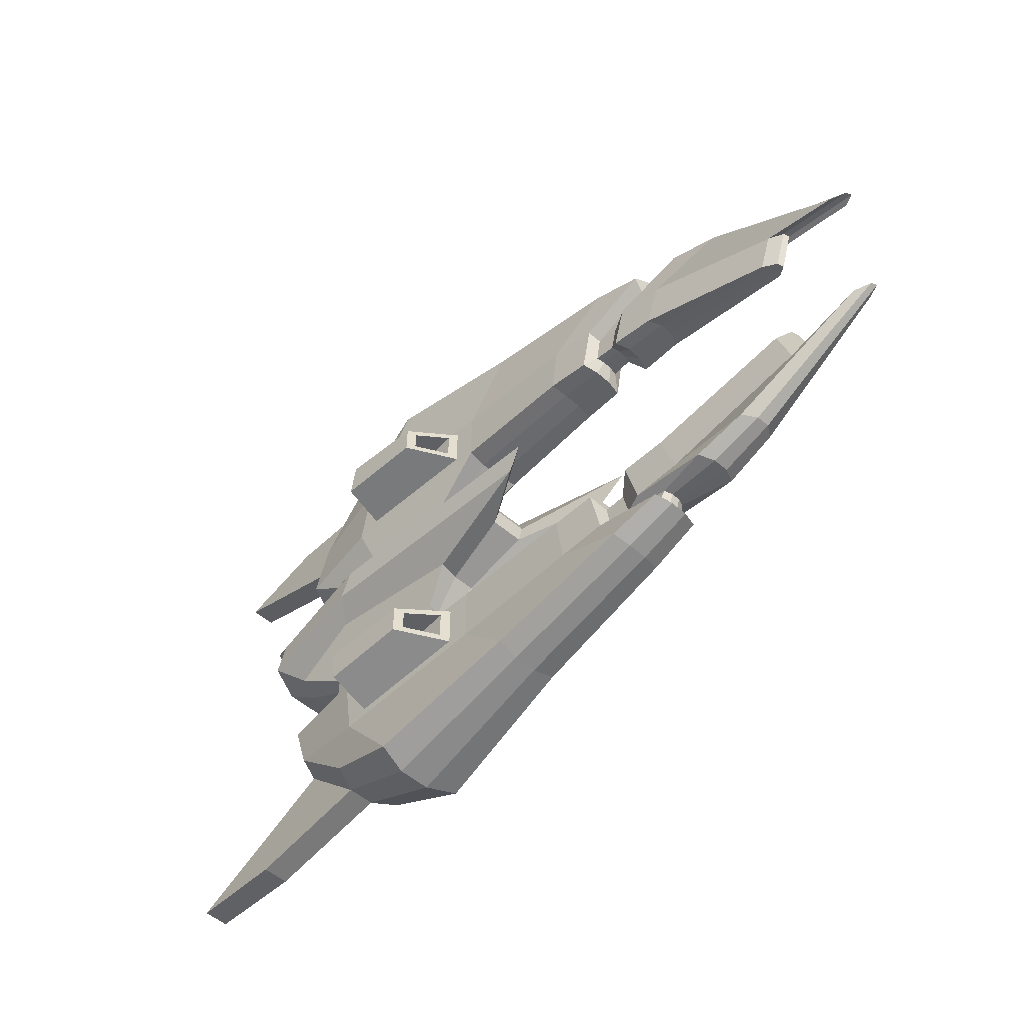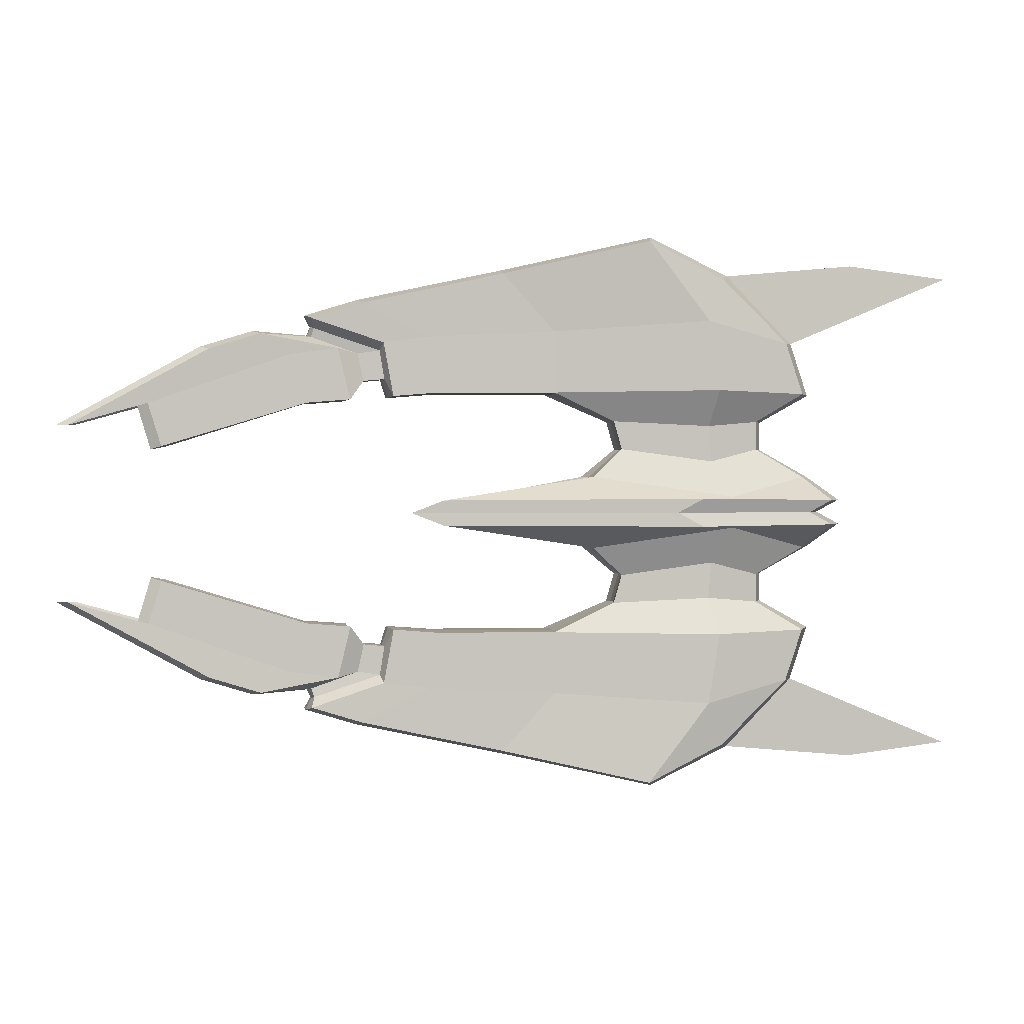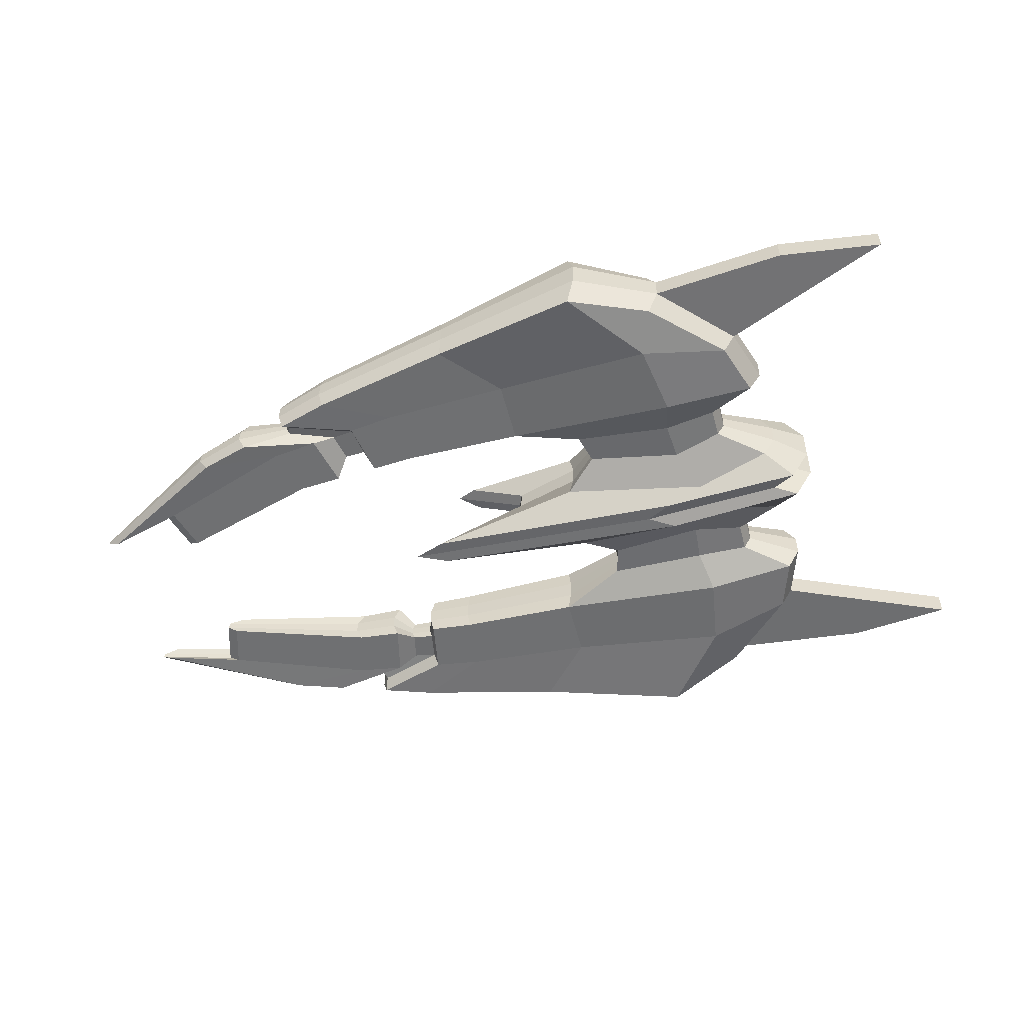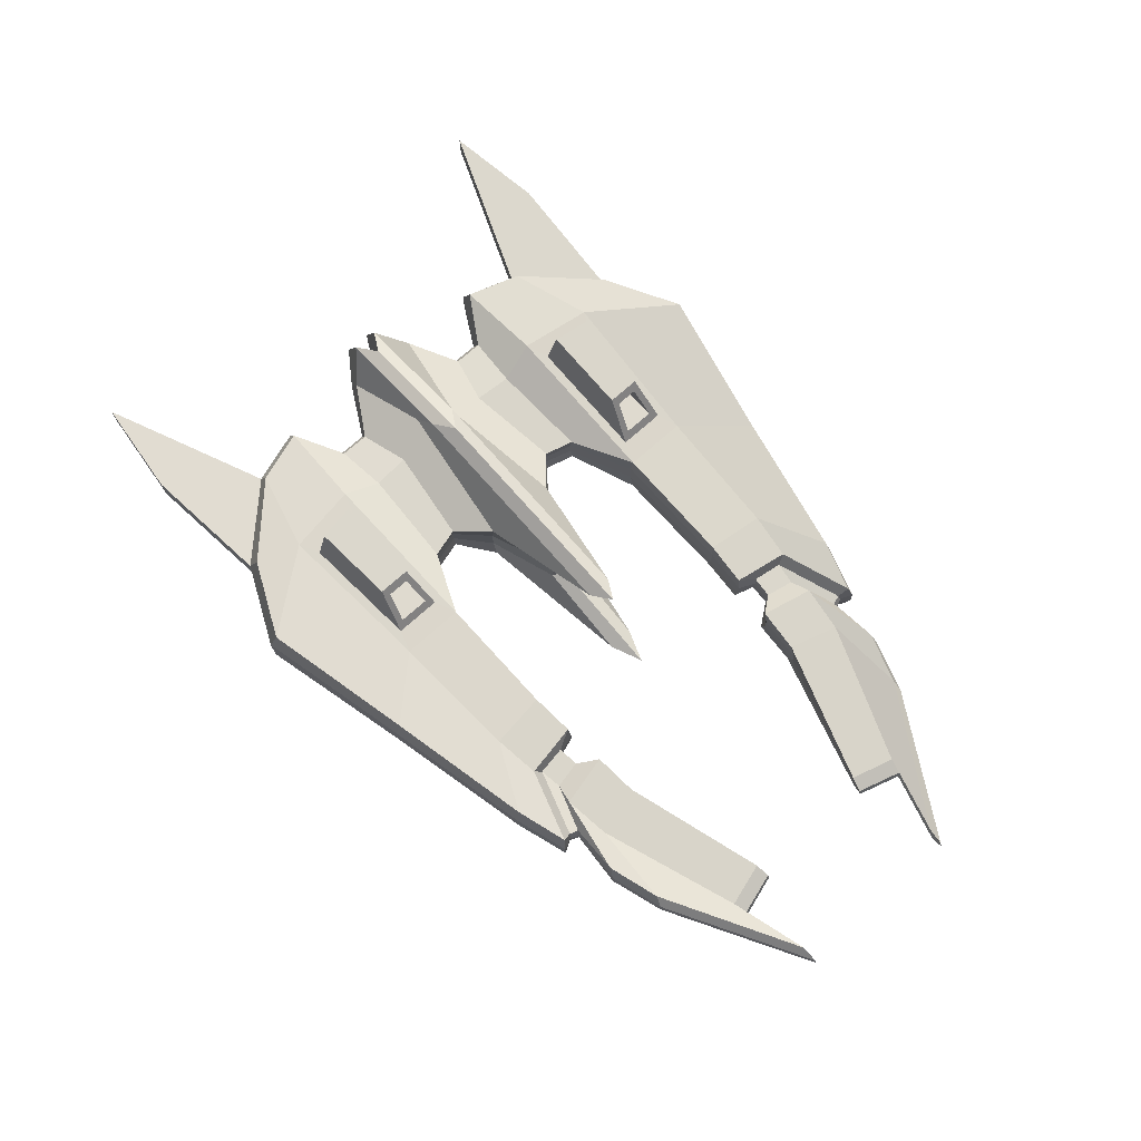
<metadata>
{"format":"obj","ext":"obj","renderer":"f3d","projection":"perspective","resolution":1024,"background":"white","views":[{"elev":-53.4,"azim":46.0,"up":"+Y"},{"elev":0.9,"azim":169.0,"up":"+Y"},{"elev":-55.8,"azim":-165.1,"up":"+Z"},{"elev":72.1,"azim":48.2,"up":"+Z"}]}
</metadata>
<code>
v -0.1195 0.6506 -0.09586
v -0.1246 0.6507 0.1063
v 0.5011 0.6571 -0.07091
v 0.4956 0.6573 0.1096
v -0.3549 0.3315 0.09183
v -0.3501 0.3311 -0.1016
v 0.3519 0.3315 0.09955
v 0.3571 0.3311 -0.07313
v 1.674 0.2357 -0.02293
v 1.655 0.2376 0.02063
v 1.412 0.1807 0.02489
v 1.427 0.1806 -0.02981
v 0.6847 0.3286 -0.05995
v 1.039 0.2994 -0.04566
v 1.038 0.2996 0.06629
v 0.6852 0.3289 0.09178
v 0.8877 0.5715 0.09798
v 1.296 0.4434 0.06315
v 1.301 0.4432 -0.03834
v 0.8882 0.5718 -0.05518
v -0.1519 0.6652 0.04
v -0.1501 0.6652 -0.02991
v 0.4917 0.672 0.0509
v 0.4936 0.6719 -0.01152
v 0.3466 0.329 0.04337
v 0.3484 0.3289 -0.01634
v -0.3868 0.3291 0.02819
v -0.3851 0.3289 -0.03868
v 1.699 0.236 0.005961
v 1.706 0.2354 -0.009101
v 1.45 0.1727 0.006711
v 1.455 0.1727 -0.0122
v 0.8967 0.5832 0.0483
v 0.8968 0.5833 -0.004664
v 1.322 0.4501 0.03004
v 1.324 0.45 -0.005058
v 0.6902 0.3263 -0.009915
v 0.6904 0.3264 0.04255
v 1.057 0.2959 -0.008848
v 1.057 0.296 0.02987
v -0.3501 0.09832 -0.1011
v 0.2431 0.09864 0.09562
v -0.355 0.09868 0.09227
v 0.2483 0.09832 -0.07706
v -0.3868 0.09788 0.02863
v -0.3851 0.09775 -0.03824
v 0.2338 0.09785 0.03927
v 0.2356 0.09773 -0.02044
v -0.4196 0.03395 -0.1518
v 0.5726 0.03445 0.1512
v -0.4754 0.03405 0.04565
v -0.4729 0.03386 -0.05611
v -0.427 0.03451 0.1425
v 0.6718 0.03395 -0.1079
v 0.4155 0.03401 0.05969
v 0.4182 0.03384 -0.03116
v -0.308 0.4728 0.09345
v 0.3571 0.4999 -0.07345
v -0.3031 0.4725 -0.09995
v 0.3519 0.5002 0.09923
v 1.463 0.2964 -0.0286
v 1.446 0.2965 0.02088
v 0.7044 0.4815 -0.05945
v 1.079 0.4316 -0.04429
v 0.7045 0.4818 0.0902
v 1.077 0.4318 0.06172
v 1.486 0.2929 0.004355
v 1.491 0.2928 -0.01276
v -0.338 0.4757 0.02987
v -0.3363 0.4756 -0.037
v -0.2304 0.1762 0.05737
v -0.2304 0.2538 0.05722
v 0.1588 0.176 -0.04479
v 0.1808 0.2536 -0.04405
v 0.1508 0.1749 0.02604
v 0.1736 0.252 0.02681
v 0.1519 0.1748 -0.0103
v 0.1747 0.2519 -0.009528
v -0.2275 0.2536 -0.06047
v -0.2275 0.176 -0.06032
v 0.1777 0.2538 0.06103
v 0.1556 0.1762 0.0603
v -0.2498 0.252 0.01849
v -0.2498 0.1749 0.01864
v -0.2488 0.2519 -0.0222
v -0.2488 0.1748 -0.02206
v 0.08841 0.7506 0.134
v 0.09581 0.7505 -0.1145
v -0.112 0.3403 0.1197
v -0.1049 0.3399 -0.118
v 0.06987 0.7692 0.05295
v 0.07242 0.7691 -0.03296
v -0.1425 0.04272 -0.1189
v -0.1496 0.04317 0.1187
v -0.08358 0.0353 0.192
v -0.04134 0.03829 -0.176
v -0.08123 0.5327 0.1206
v -0.07417 0.5323 -0.1171
v -0.0935 0.1419 -0.07118
v -0.08588 0.2409 -0.07106
v -0.0978 0.1421 0.07346
v -0.09018 0.2412 0.07357
v 0.8026 0.3189 -0.05518
v 0.9206 0.3091 -0.05042
v 0.9203 0.3094 0.07479
v 0.8027 0.3192 0.08328
v 1.024 0.5288 0.08637
v 1.16 0.4861 0.07476
v 1.163 0.4861 -0.04396
v 1.026 0.5289 -0.04957
v 0.8125 0.3163 0.03832
v 0.9346 0.3062 0.03409
v 0.8125 0.3162 -0.00956
v 0.9347 0.3061 -0.009204
v 1.039 0.5389 -0.004795
v 1.181 0.4944 -0.004927
v 1.038 0.5388 0.04221
v 1.18 0.4944 0.03612
v 0.8286 0.4651 0.0807
v 0.9527 0.4485 0.07121
v 0.8292 0.4649 -0.05439
v 0.9541 0.4482 -0.04934
v 0.824 0.3662 -0.02604
v 0.8809 0.361 -0.02129
v 0.8819 0.3611 0.04613
v 0.8253 0.3663 0.04852
v 1.016 0.503 0.05429
v 1.024 0.4801 0.05057
v 1.024 0.48 -0.0133
v 1.016 0.5031 -0.01888
v 0.8296 0.3648 0.02449
v 0.8884 0.3593 0.02448
v 0.8292 0.3647 -0.001291
v 0.8881 0.3593 0.001169
v 1.023 0.5084 0.005481
v 1.033 0.4845 0.00805
v 1.023 0.5084 0.03078
v 1.033 0.4846 0.03014
v 0.8377 0.4448 0.04761
v 0.8975 0.4359 0.04481
v 0.8368 0.4447 -0.02512
v 0.897 0.4358 -0.02009
v 0.2923 0.3566 0.1023
v 0.2923 0.4806 0.102
v -0.04838 0.3631 0.117
v -0.02578 0.5045 0.1177
v 0.2085 0.3768 0.2285
v 0.2085 0.4636 0.2283
v -0.03006 0.3813 0.2388
v -0.01423 0.4803 0.2393
v 0.2778 0.3783 0.124
v 0.2779 0.4594 0.1239
v 0.223 0.3915 0.2066
v 0.223 0.4483 0.2065
v 0.194 0.3783 0.1207
v 0.194 0.4594 0.1205
v 0.1391 0.3915 0.2032
v 0.1391 0.4483 0.2031
v -0.5138 0.6994 0.02937
v -0.512 0.6994 -0.04054
v -0.7936 0.666 0.01518
v -0.7919 0.6659 -0.05169
v -0.358 -0.000247 -0.1444
v -0.3662 0.000342 0.165
v -0.1196 -0.651 -0.09338
v -0.1247 -0.6503 0.1088
v 0.7591 -0.000247 -0.0995
v 0.6304 0.000284 0.1747
v 0.501 -0.6575 -0.06841
v 0.4955 -0.6569 0.1121
v -0.355 -0.3311 0.09309
v -0.3501 -0.3315 -0.1003
v 0.3518 -0.3311 0.1008
v 0.357 -0.3315 -0.07186
v 1.674 -0.2361 -0.02203
v 1.655 -0.2378 0.02154
v 1.412 -0.1808 0.02557
v 1.427 -0.1809 -0.02912
v 0.6846 -0.329 -0.0587
v 1.038 -0.2997 -0.04452
v 1.038 -0.2995 0.06743
v 0.6851 -0.3287 0.09303
v 0.8877 -0.5713 0.1002
v 1.296 -0.4434 0.06484
v 1.301 -0.4435 -0.03665
v 0.8881 -0.5722 -0.05301
v -0.4094 -6.8e-05 -0.05204
v -0.4119 0.000119 0.04622
v -0.152 -0.665 0.04253
v -0.1502 -0.6653 -0.02738
v 0.4916 -0.6719 0.05346
v 0.4935 -0.672 -0.008965
v 0.4298 7.9e-05 0.05903
v 0.4324 -8.8e-05 -0.0287
v 0.3466 -0.3289 0.04462
v 0.3484 -0.329 -0.01509
v -0.3868 -0.3289 0.02944
v -0.3851 -0.329 -0.03743
v 1.699 -0.2363 0.00686
v 1.706 -0.2357 -0.008205
v 1.45 -0.1729 0.007369
v 1.455 -0.1729 -0.01154
v 0.8966 -0.5831 0.05052
v 0.8967 -0.5834 -0.002443
v 1.322 -0.4502 0.03175
v 1.324 -0.4502 -0.003345
v 0.6902 -0.3265 -0.008673
v 0.6904 -0.3264 0.04379
v 1.057 -0.2961 -0.007721
v 1.057 -0.2961 0.03099
v -0.3501 -0.09865 -0.1007
v 0.2431 -0.09832 0.096
v -0.355 -0.09828 0.09264
v 0.2483 -0.09865 -0.07668
v -0.3868 -0.09771 0.029
v -0.3851 -0.09783 -0.03787
v 0.2338 -0.09773 0.03965
v 0.2356 -0.09785 -0.02007
v -0.4196 -0.03446 -0.1517
v 0.5726 -0.03396 0.1513
v -0.4754 -0.03381 0.04578
v -0.4729 -0.034 -0.05598
v -0.427 -0.0339 0.1426
v 0.6718 -0.03446 -0.1078
v 0.4155 -0.03385 0.05983
v 0.4182 -0.03402 -0.03103
v -0.308 -0.4724 0.09524
v 0.357 -0.5002 -0.07154
v -0.3032 -0.4728 -0.09815
v 0.3518 -0.4999 0.1011
v 1.462 -0.2968 -0.02748
v 1.446 -0.2967 0.02201
v 0.7043 -0.4818 -0.05761
v 1.079 -0.4319 -0.04265
v 0.7044 -0.4816 0.09203
v 1.077 -0.4317 0.06336
v 1.486 -0.2931 0.00547
v 1.491 -0.2931 -0.01164
v -0.3381 -0.4755 0.03168
v -0.3364 -0.4756 -0.03519
v -0.2305 -0.176 0.05804
v -0.2305 -0.2536 0.05818
v 0.1588 -0.1762 -0.04412
v 0.1808 -0.2538 -0.04309
v 0.1507 -0.1748 0.0267
v 0.1736 -0.2519 0.02777
v 0.1518 -0.1749 -0.009636
v 0.1747 -0.252 -0.008569
v -0.2275 -0.2538 -0.05951
v -0.2275 -0.1762 -0.05965
v 0.1776 -0.2536 0.062
v 0.1556 -0.176 0.06097
v -0.2498 -0.2519 0.01945
v -0.2498 -0.1748 0.01931
v -0.2488 -0.2519 -0.02124
v -0.2488 -0.1749 -0.02139
v 0.0883 -0.7501 0.1368
v 0.0957 -0.7509 -0.1116
v -0.024 0.000407 0.2127
v 0.02909 -0.00032 -0.167
v -0.1121 -0.3398 0.121
v -0.105 -0.3403 -0.1167
v 0.06975 -0.769 0.05588
v 0.07231 -0.7693 -0.03003
v -0.1425 -0.04315 -0.1188
v -0.1496 -0.0427 0.1189
v -0.08358 -0.03456 0.1921
v -0.04134 -0.03896 -0.1759
v -0.08131 -0.5323 0.1226
v -0.07425 -0.5327 -0.1151
v -0.09352 -0.1421 -0.07064
v -0.08592 -0.2412 -0.07014
v -0.09782 -0.1418 0.074
v -0.09022 -0.2409 0.07449
v 0.8026 -0.3192 -0.05397
v 0.9205 -0.3095 -0.04924
v 0.9203 -0.3092 0.07597
v 0.8027 -0.319 0.0845
v 1.024 -0.5286 0.08839
v 1.16 -0.486 0.07661
v 1.163 -0.4864 -0.0421
v 1.026 -0.5293 -0.04756
v 0.8125 -0.3163 0.03953
v 0.9346 -0.3062 0.03526
v 0.8124 -0.3164 -0.008356
v 0.9346 -0.3062 -0.008038
v 1.039 -0.539 -0.002744
v 1.181 -0.4946 -0.003045
v 1.038 -0.5388 0.04426
v 1.18 -0.4945 0.03801
v 0.8285 -0.4649 0.08247
v 0.9526 -0.4483 0.07292
v 0.8291 -0.4652 -0.05262
v 0.954 -0.4486 -0.04763
v 0.824 -0.3664 -0.02465
v 0.8808 -0.3612 -0.01991
v 0.8818 -0.361 0.04751
v 0.8252 -0.3663 0.04992
v 1.016 -0.503 0.05621
v 1.024 -0.48 0.0524
v 1.024 -0.4802 -0.01147
v 1.016 -0.5033 -0.01696
v 0.8295 -0.3648 0.02588
v 0.8884 -0.3594 0.02585
v 0.8291 -0.3649 9.8e-05
v 0.888 -0.3594 0.002537
v 1.023 -0.5086 0.007416
v 1.033 -0.4847 0.009894
v 1.023 -0.5084 0.03272
v 1.033 -0.4846 0.03198
v 0.8377 -0.4448 0.04931
v 0.8974 -0.4358 0.04646
v 0.8368 -0.4449 -0.02343
v 0.897 -0.436 -0.01843
v 0.2923 -0.3563 0.1036
v 0.2923 -0.4802 0.1039
v -0.04844 -0.3627 0.1184
v -0.02586 -0.504 0.1196
v 0.2084 -0.376 0.2299
v 0.2084 -0.4627 0.2301
v -0.03012 -0.3804 0.2403
v -0.01431 -0.4794 0.2411
v 0.2778 -0.3779 0.1255
v 0.2778 -0.459 0.1256
v 0.2229 -0.3908 0.2081
v 0.2229 -0.4476 0.2082
v 0.1939 -0.3779 0.1221
v 0.1939 -0.459 0.1222
v 0.139 -0.3908 0.2047
v 0.139 -0.4476 0.2048
v -0.5139 -0.6992 0.03203
v -0.5121 -0.6994 -0.03788
v -0.7937 -0.6658 0.01771
v -0.792 -0.666 -0.04916
f 70 22 1 59
f 92 24 3 88
f 56 194 167 54
f 102 89 5 72
f 98 88 3 58
f 97 87 2 57
f 100 90 8 74
f 39 14 12 32
f 85 28 6 79
f 68 32 12 61
f 35 18 10 29
f 66 15 11 62
f 64 19 9 61
f 58 3 20 63
f 122 109 19 64
f 60 7 16 65
f 120 105 15 66
f 23 4 17 33
f 118 108 18 35
f 26 8 13 37
f 114 104 14 39
f 105 112 40 15
f 112 114 39 40
f 7 25 38 16
f 25 26 37 38
f 109 116 36 19
f 116 118 35 36
f 3 24 34 20
f 24 23 33 34
f 19 36 30 9
f 36 35 29 30
f 62 11 31 67
f 67 31 32 68
f 72 5 27 83
f 83 27 28 85
f 15 40 31 11
f 40 39 32 31
f 50 168 193 55
f 55 193 194 56
f 87 4 23 91
f 91 23 24 92
f 57 2 21 69
f 70 69 161 162
f 75 47 48 77
f 82 42 47 75
f 51 45 46 52
f 53 43 45 51
f 52 46 41 49
f 96 93 44 54
f 95 94 43 53
f 77 48 44 73
f 259 95 53 164
f 260 96 54 167
f 187 52 49 163
f 164 53 51 188
f 188 51 52 187
f 47 55 56 48
f 42 50 55 47
f 48 56 54 44
f 27 69 70 28
f 5 57 69 27
f 29 67 68 30
f 10 62 67 29
f 108 120 66 18
f 4 60 65 17
f 104 122 64 14
f 8 58 63 13
f 14 64 61 12
f 18 66 62 10
f 30 68 61 9
f 89 97 57 5
f 90 98 58 8
f 28 70 59 6
f 26 78 74 8
f 78 77 73 74
f 7 81 76 25
f 81 82 75 76
f 25 76 78 26
f 76 75 77 78
f 45 84 86 46
f 84 83 85 86
f 43 71 84 45
f 71 72 83 84
f 46 86 80 41
f 86 85 79 80
f 93 99 73 44
f 99 100 74 73
f 94 101 71 43
f 101 102 72 71
f 82 81 102 101
f 42 82 101 94
f 80 79 100 99
f 41 80 99 93
f 6 59 98 90
f 60 97 146 144
f 163 49 96 260
f 168 50 95 259
f 50 42 94 95
f 49 41 93 96
f 21 91 92 22
f 2 87 91 21
f 79 6 90 100
f 60 4 87 97
f 59 1 88 98
f 81 7 89 102
f 22 92 88 1
f 13 63 121 103
f 114 112 132 134
f 17 65 119 107
f 119 106 126 139
f 34 33 117 115
f 122 104 124 142
f 20 34 115 110
f 111 113 133 131
f 38 37 113 111
f 108 118 138 128
f 16 38 111 106
f 103 121 141 123
f 37 13 103 113
f 116 109 129 136
f 33 17 107 117
f 117 107 127 137
f 65 16 106 119
f 110 115 135 130
f 63 20 110 121
f 104 114 134 124
f 123 141 142 124
f 127 139 140 128
f 135 137 138 136
f 130 135 136 129
f 131 133 134 132
f 126 131 132 125
f 133 123 124 134
f 137 127 128 138
f 139 126 125 140
f 141 130 129 142
f 107 119 139 127
f 105 120 140 125
f 106 111 131 126
f 120 108 128 140
f 121 110 130 141
f 112 105 125 132
f 115 117 137 135
f 109 122 142 129
f 113 103 123 133
f 118 116 136 138
f 144 146 150 148
f 97 89 145 146
f 7 60 144 143
f 89 7 143 145
f 147 148 150 149
f 148 147 153 154
f 146 145 149 150
f 145 143 147 149
f 153 151 155 157
f 144 148 154 152
f 143 144 152 151
f 147 143 151 153
f 155 156 158 157
f 154 153 157 158
f 152 154 158 156
f 151 152 156 155
f 161 159 160 162
f 69 21 159 161
f 21 22 160 159
f 22 70 162 160
f 240 229 165 190
f 264 258 169 192
f 226 224 167 194
f 274 242 171 261
f 270 228 169 258
f 269 227 166 257
f 272 244 174 262
f 209 202 178 180
f 255 249 172 198
f 238 231 178 202
f 205 199 176 184
f 236 232 177 181
f 234 231 175 185
f 228 233 186 169
f 294 234 185 281
f 230 235 182 173
f 292 236 181 277
f 191 203 183 170
f 290 205 184 280
f 196 207 179 174
f 286 209 180 276
f 277 181 210 284
f 284 210 209 286
f 173 182 208 195
f 195 208 207 196
f 281 185 206 288
f 288 206 205 290
f 169 186 204 192
f 192 204 203 191
f 185 175 200 206
f 206 200 199 205
f 232 237 201 177
f 237 238 202 201
f 242 253 197 171
f 253 255 198 197
f 181 177 201 210
f 210 201 202 209
f 220 225 193 168
f 225 226 194 193
f 257 263 191 170
f 263 264 192 191
f 227 239 189 166
f 240 334 333 239
f 245 247 218 217
f 252 245 217 212
f 221 222 216 215
f 223 221 215 213
f 222 219 211 216
f 268 224 214 265
f 267 223 213 266
f 247 243 214 218
f 259 164 223 267
f 260 167 224 268
f 187 163 219 222
f 164 188 221 223
f 188 187 222 221
f 217 218 226 225
f 212 217 225 220
f 218 214 224 226
f 197 198 240 239
f 171 197 239 227
f 199 200 238 237
f 176 199 237 232
f 280 184 236 292
f 170 183 235 230
f 276 180 234 294
f 174 179 233 228
f 180 178 231 234
f 184 176 232 236
f 200 175 231 238
f 261 171 227 269
f 262 174 228 270
f 198 172 229 240
f 196 174 244 248
f 248 244 243 247
f 173 195 246 251
f 251 246 245 252
f 195 196 248 246
f 246 248 247 245
f 215 216 256 254
f 254 256 255 253
f 213 215 254 241
f 241 254 253 242
f 216 211 250 256
f 256 250 249 255
f 265 214 243 271
f 271 243 244 272
f 266 213 241 273
f 273 241 242 274
f 252 273 274 251
f 212 266 273 252
f 250 271 272 249
f 211 265 271 250
f 172 262 270 229
f 230 316 318 269
f 163 260 268 219
f 168 259 267 220
f 220 267 266 212
f 219 268 265 211
f 189 190 264 263
f 166 189 263 257
f 249 272 262 172
f 230 269 257 170
f 229 270 258 165
f 251 274 261 173
f 190 165 258 264
f 179 275 293 233
f 286 306 304 284
f 183 279 291 235
f 291 311 298 278
f 204 287 289 203
f 294 314 296 276
f 186 282 287 204
f 283 303 305 285
f 208 283 285 207
f 280 300 310 290
f 182 278 283 208
f 275 295 313 293
f 207 285 275 179
f 288 308 301 281
f 203 289 279 183
f 289 309 299 279
f 235 291 278 182
f 282 302 307 287
f 233 293 282 186
f 276 296 306 286
f 295 296 314 313
f 299 300 312 311
f 307 308 310 309
f 302 301 308 307
f 303 304 306 305
f 298 297 304 303
f 305 306 296 295
f 309 310 300 299
f 311 312 297 298
f 313 314 301 302
f 279 299 311 291
f 277 297 312 292
f 278 298 303 283
f 292 312 300 280
f 293 313 302 282
f 284 304 297 277
f 287 307 309 289
f 281 301 314 294
f 285 305 295 275
f 290 310 308 288
f 316 320 322 318
f 269 318 317 261
f 173 315 316 230
f 261 317 315 173
f 319 321 322 320
f 320 326 325 319
f 318 322 321 317
f 317 321 319 315
f 325 329 327 323
f 316 324 326 320
f 315 323 324 316
f 319 325 323 315
f 327 329 330 328
f 326 330 329 325
f 324 328 330 326
f 323 327 328 324
f 333 334 332 331
f 239 333 331 189
f 189 331 332 190
f 190 332 334 240

</code>
